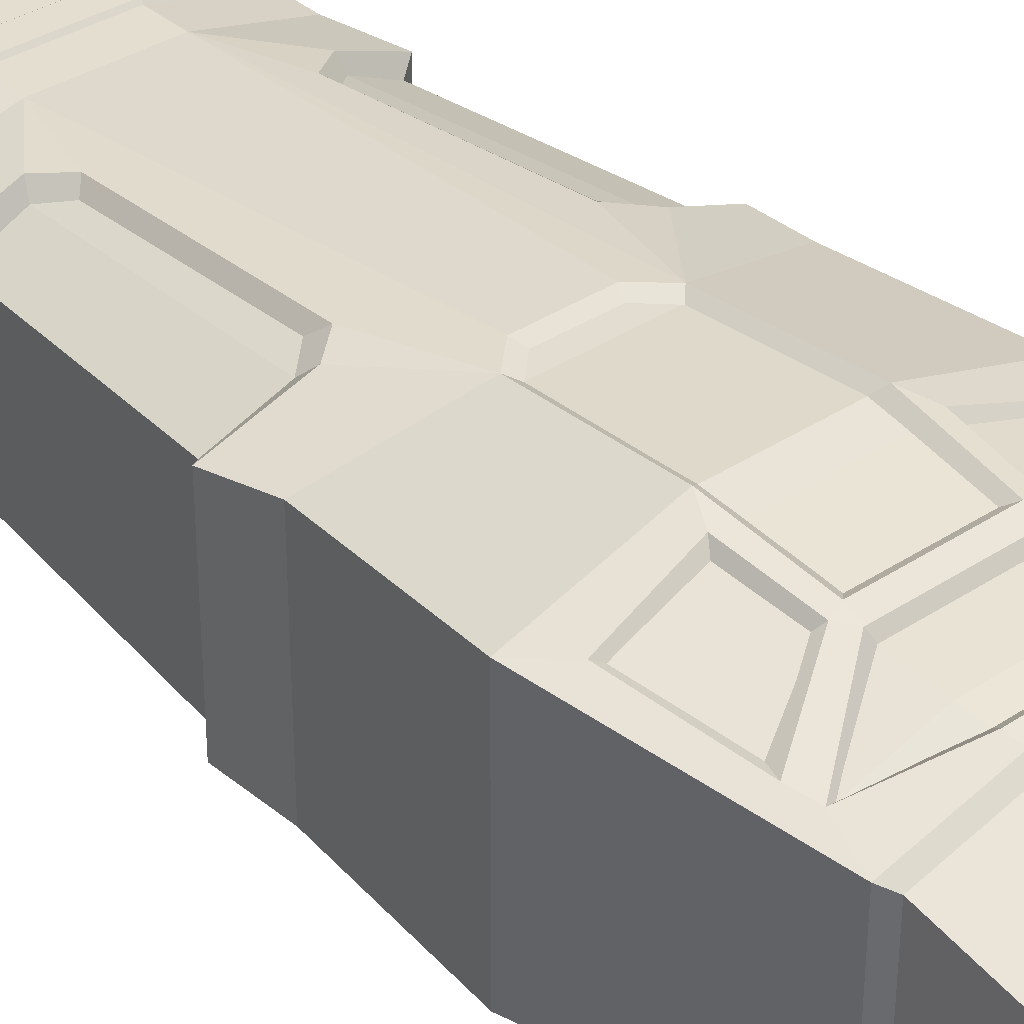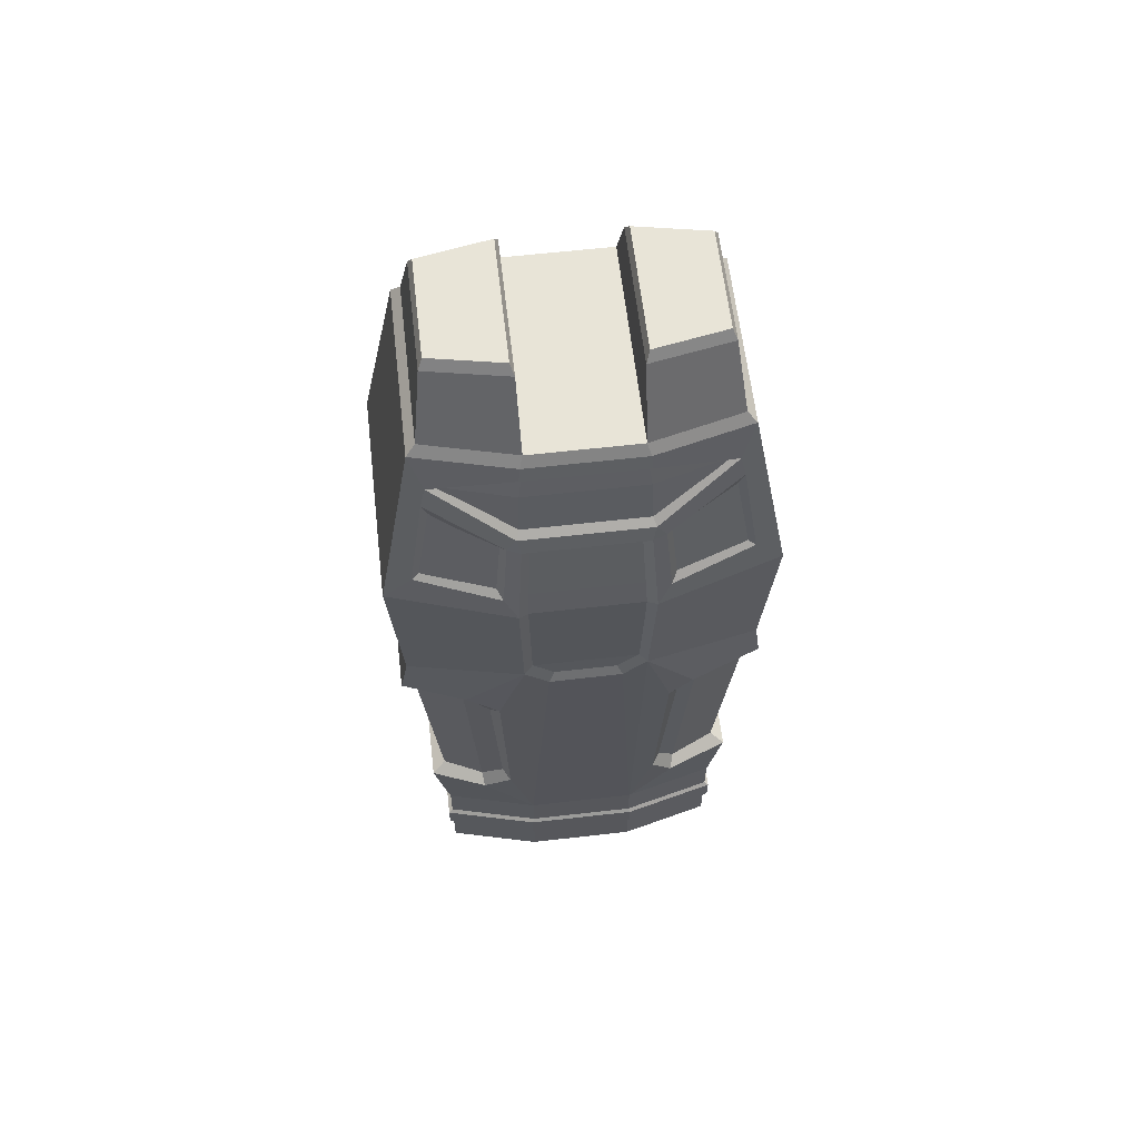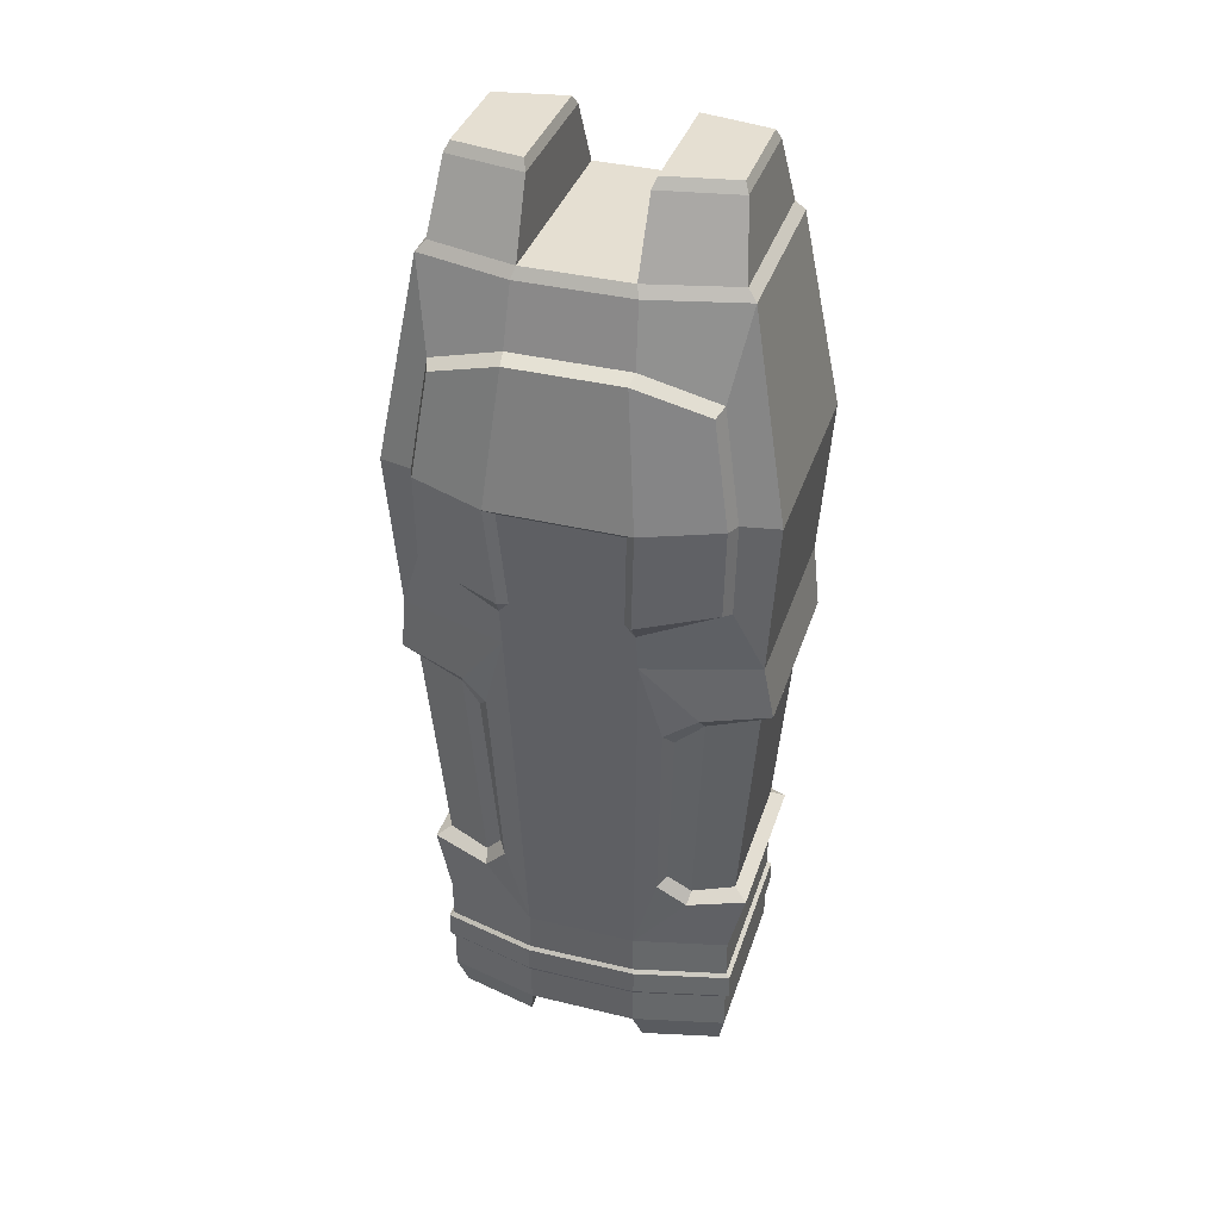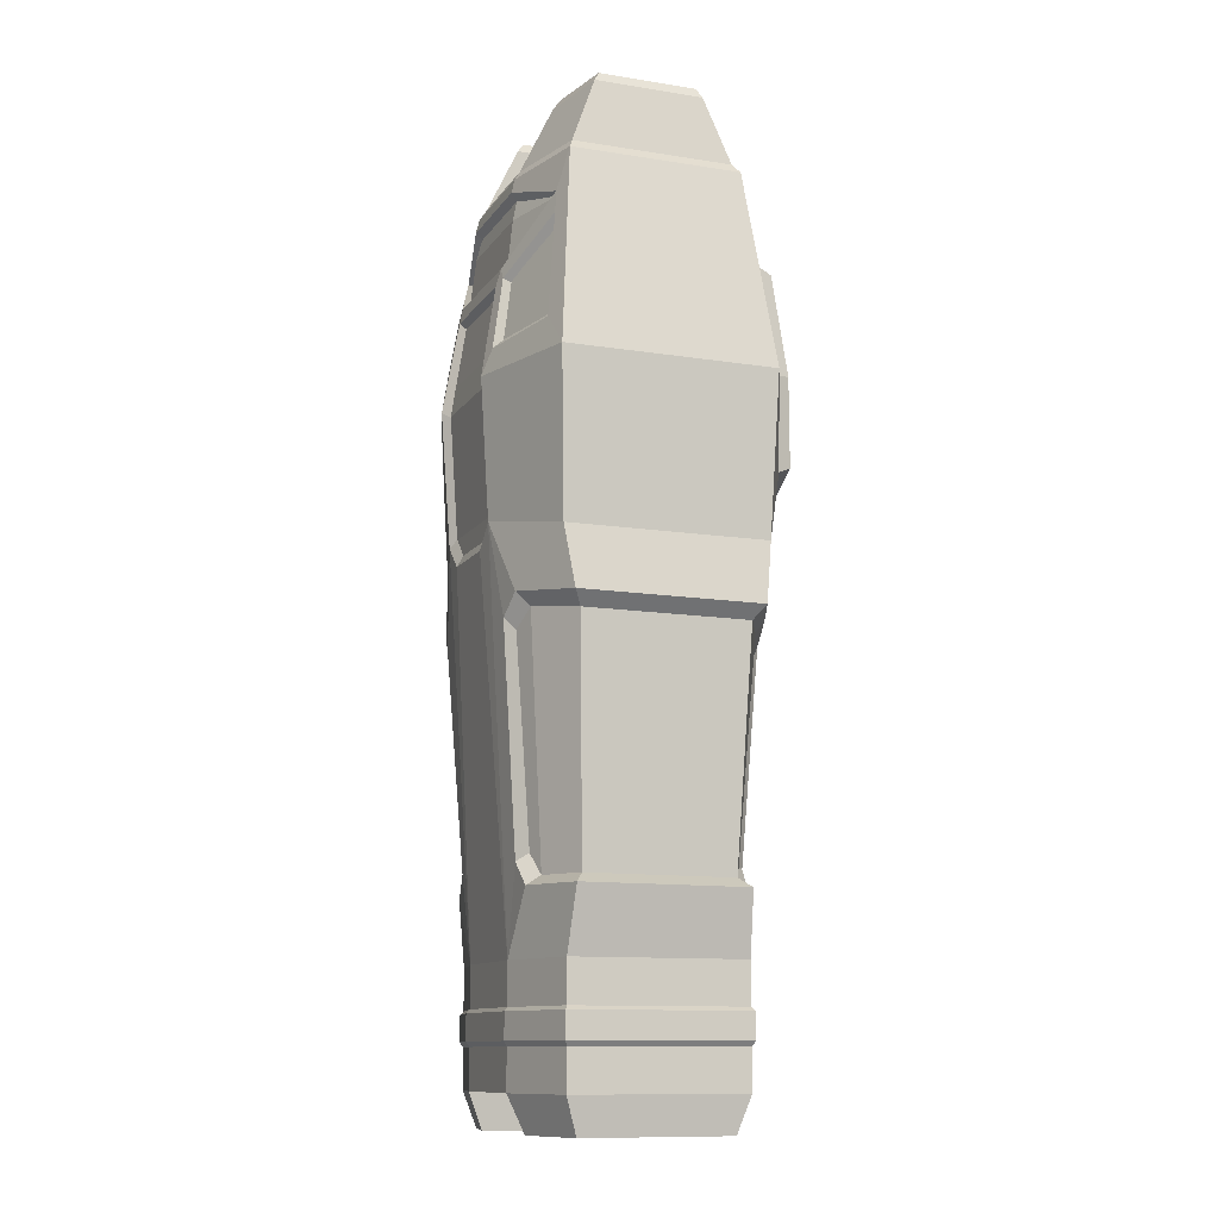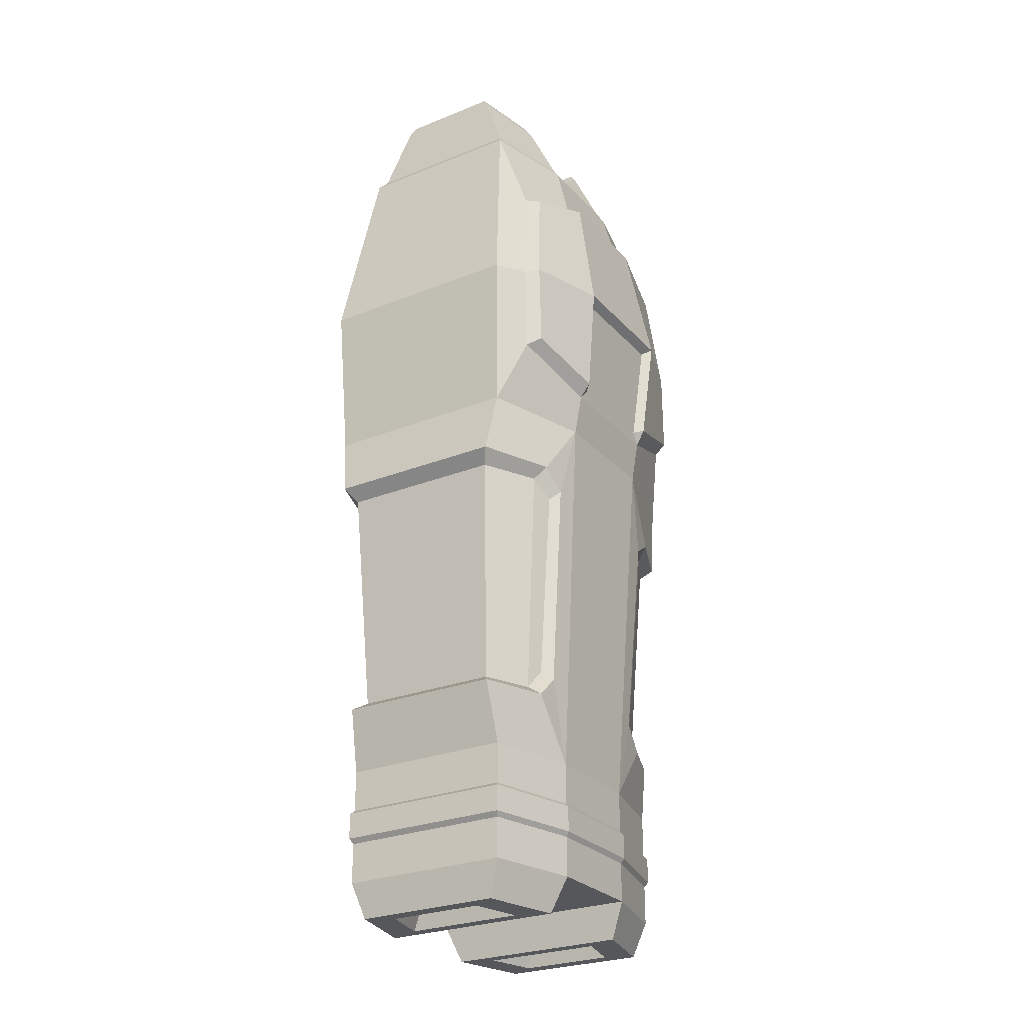
<metadata>
{"format":"obj","ext":"obj","renderer":"f3d","projection":"perspective","resolution":1024,"background":"white","views":[{"elev":35.7,"azim":139.0,"up":"+Z"},{"elev":61.4,"azim":-6.6,"up":"+Y"},{"elev":37.3,"azim":-162.7,"up":"+Y"},{"elev":-11.5,"azim":69.1,"up":"+Y"},{"elev":-26.8,"azim":122.1,"up":"+Y"}]}
</metadata>
<code>
v -14.91 21.28 40.86
v 14.91 21.28 40.86
v 15.75 56.92 43.05
v -15.75 56.92 43.05
v 14.34 83.77 39.12
v -14.34 83.77 39.12
v 37.67 107 30.01
v 15.95 112.5 34.04
v -15.95 112.5 34.04
v -37.67 107 30.01
v -17.23 93.97 36.98
v 17.23 93.97 36.98
v -24.9 69.34 39.99
v -23.57 85.73 37.31
v -39.64 93.83 31.49
v -43.17 71.35 33.93
v 23.57 85.73 37.31
v 24.9 69.34 39.99
v 43.17 71.35 33.93
v 39.64 93.83 31.49
v -44.33 -100.8 28.57
v 44.33 -100.8 28.57
v -44.33 119.7 28.57
v 44.33 119.7 28.57
v -44.33 119.7 -22.88
v 44.33 119.7 -22.88
v -44.33 -100.8 -22.88
v 44.33 -100.8 -22.88
v -16.55 119.7 -29.65
v -16.55 119.7 35.33
v -16.55 -100.8 35.33
v -16.55 -100.8 -29.65
v 16.55 -100.8 35.33
v 16.55 119.7 35.33
v 16.55 119.7 -29.65
v 16.55 -100.8 -29.65
v 55.27 59.15 -28.78
v 55.27 59.15 34.46
v 19.03 59.15 45.45
v -19.03 59.15 45.45
v -55.27 59.15 34.46
v -55.27 59.15 -28.78
v 16.96 115.4 36.34
v -16.96 115.4 36.34
v -40.59 107.6 31.2
v -18.32 91.56 39.71
v 18.32 91.56 39.71
v 40.59 107.6 31.2
v -17.33 86.62 40.86
v -42.14 100.9 32.08
v -46.79 68.96 35.57
v 17.33 86.62 40.86
v 42.14 100.9 32.08
v 46.79 68.96 35.57
v -22.83 66.31 43.43
v -21.12 87.8 40
v 22.83 66.31 43.43
v 21.12 87.8 40
v -18.02 18.11 42.72
v 17.96 18.11 42.56
v -18.09 14.1 36.88
v 18.09 14.1 36.88
v 20.39 62.61 38.12
v -20.39 62.61 38.12
v 18.16 89.41 34.43
v -18.16 89.41 34.43
v 42.14 106.6 24.98
v 16.17 116.2 30.79
v -16.17 116.2 30.79
v -42.14 106.6 24.98
v -47.56 65.5 30.3
v 47.56 65.5 30.3
v 44.94 12.84 22.53
v 49.63 66.48 22.22
v -49.63 66.48 22.22
v -44.94 12.84 22.53
v 43.97 109.4 16.66
v 16.88 119.4 22.73
v -16.88 119.4 22.73
v -43.97 109.4 16.66
v 42.82 -57.95 20.17
v -42.82 -57.95 20.17
v -25.42 -66.59 19.63
v 25.42 -66.59 19.63
v 44.94 12.84 -12.76
v 49.63 66.48 -17.59
v -49.63 66.48 -17.59
v -44.94 12.84 -12.76
v 43.97 101.4 -17.74
v 16.88 110.5 -17.74
v -16.88 110.5 -17.74
v -43.97 101.4 -17.74
v 40.65 -57.95 -16.9
v -40.65 -57.95 -16.9
v -25.42 -66.59 -23.79
v 25.42 -66.59 -23.79
v -17.59 90.8 -23.81
v 17.59 90.8 -23.81
v -19.85 66.48 -21.2
v 19.85 66.48 -21.2
v 20.02 12.84 -20.88
v -20.02 12.84 -20.88
v 16.55 -135.3 -29.65
v 16.55 -135.3 35.33
v -16.55 -135.3 35.33
v -16.55 -135.3 -29.65
v -44.33 -135.3 -22.88
v -44.33 -135.3 28.57
v 44.33 -135.3 -22.88
v 44.33 -135.3 28.57
v -36.96 -93.08 17.16
v -21.94 -100.5 16.69
v -21.94 -100.5 -20.78
v -36.96 -93.08 -20.31
v 21.94 -100.5 16.69
v 21.94 -100.5 -20.78
v 36.96 -93.08 17.16
v 36.96 -93.08 -20.31
v -51.99 11.16 32.69
v 51.99 11.16 32.69
v -42.08 -146.1 -19.29
v -18.47 -146.1 -25.04
v -18.47 -146.1 30.72
v -42.08 -146.1 24.97
v 18.47 -146.1 -25.04
v 18.47 -146.1 30.72
v 42.08 -146.1 -19.29
v 42.08 -146.1 24.97
v 51.99 11.16 -27.01
v 19.41 11.16 -36.73
v -19.41 11.16 -36.73
v -51.99 11.16 -27.01
v -25.89 -10.13 40.54
v -54.56 -6.84 30.2
v -49.06 -82.06 27.56
v -23.74 -75.28 35.75
v -25.87 -13.16 -34.59
v -54.6 -7.051 -24.49
v -23.81 -75.63 -30
v -49.09 -82.27 -21.85
v 49.04 -82.05 27.55
v 54.55 -6.829 30.19
v 25.81 -10.11 40.43
v 23.72 -75.27 35.78
v 54.6 -7.051 -24.49
v 49.09 -82.27 -21.85
v 25.87 -13.16 -34.59
v 23.81 -75.63 -30
v -28.74 -13.67 38
v -50.66 -10.79 27.48
v -44.95 -79.35 24.73
v -26.01 -73.06 32.58
v -28.72 -16.43 -32.06
v -50.7 -10.98 -21.79
v -26.1 -73.38 -26.86
v -44.99 -79.54 -19.04
v 44.95 -79.34 24.71
v 50.66 -10.78 27.46
v 28.61 -13.65 37.7
v 26.03 -73.05 32.6
v 50.7 -10.98 -21.79
v 44.99 -79.54 -19.04
v 28.72 -16.43 -32.06
v 26.1 -73.38 -26.86
v -35.67 -7.09 -32.33
v -36.62 -11.03 -28.98
v -32.96 -79.58 -24.51
v -32.48 -82.29 -28.21
v -35.67 -4.476 38.2
v -36.63 -8.645 34.85
v -32.88 -79.25 30.23
v -32.42 -81.94 33.95
v 30.02 -81.9 35.04
v 31.17 -79.22 31.03
v 34.51 -8.318 35.65
v 32.95 -4.121 39.54
v 30.11 -82.3 -29.28
v 31.24 -79.58 -25.3
v 34.61 -11.03 -30.01
v 32.97 -7.095 -33.62
v 15.54 122.8 33.36
v 15.54 122.8 -27.68
v -15.54 122.8 -27.68
v -15.54 122.8 33.36
v -41.65 122.8 27.01
v -41.65 122.8 -21.32
v 41.65 122.8 27.01
v 41.65 122.8 -21.32
v -39 143.2 19.34
v -15.91 143.2 23.68
v -15.91 143.2 -17.99
v -39 143.2 -13.65
v 15.91 143.2 23.68
v 15.91 143.2 -17.99
v 39 143.2 19.34
v 39 143.2 -13.65
v -37.75 146.1 17.67
v -16.98 146.1 21.57
v -16.98 146.1 -15.89
v -37.75 146.1 -11.99
v 16.98 146.1 21.57
v 16.98 146.1 -15.89
v 37.75 146.1 17.67
v 37.75 146.1 -11.99
v -10.82 11.38 42.69
v 10.76 11.38 42.59
v -8.944 15.12 40.86
v 8.944 15.12 40.86
v -10.85 6.664 36.88
v 10.85 6.664 36.88
v 19.24 23.67 -38.99
v -19.28 23.67 -38.98
v -44.65 60.85 -33.14
v -44.12 32.94 -33.45
v 44.09 32.92 -33.47
v 44.65 60.82 -33.15
v -39.42 94.11 -30.37
v -17.25 101.9 -34.13
v 17.3 101.9 -34.12
v 39.47 94.1 -30.37
v -20.5 60.6 -45.45
v 20.5 60.6 -45.45
v 18.76 28.19 -41.93
v -18.8 28.19 -41.92
v -42.81 61.27 -37.48
v -42.35 34.79 -37.79
v 42.31 34.77 -37.81
v 42.81 61.24 -37.49
v -37.92 92.74 -34.88
v -16.67 100 -38.46
v 16.72 100 -38.46
v 37.96 92.73 -34.88
v 44.33 -113.1 -22.88
v 44.33 -113.1 28.57
v 16.55 -113.1 35.33
v -16.55 -113.1 35.33
v -44.33 -113.1 28.57
v -44.33 -113.1 -22.88
v -16.55 -113.1 -29.65
v 16.55 -113.1 -29.65
v -16.55 -123.3 -29.65
v -44.33 -123.3 -22.88
v -44.33 -123.3 28.57
v -16.55 -123.3 35.33
v 16.55 -123.3 35.33
v 44.33 -123.3 28.57
v 44.33 -123.3 -22.88
v 16.55 -123.3 -29.65
v 45.58 -114.2 -23.6
v 45.58 -114.2 29.29
v 17.01 -114.2 36.25
v -17.01 -114.2 36.25
v -45.58 -114.2 29.29
v -45.58 -114.2 -23.6
v -17.01 -114.2 -30.56
v 17.01 -114.2 -30.56
v -17.01 -121.9 -30.56
v -45.58 -121.9 -23.6
v -45.58 -121.9 29.29
v -17.01 -121.9 36.25
v 17.01 -121.9 36.25
v 45.58 -121.9 29.29
v 45.58 -121.9 -23.6
v 17.01 -121.9 -30.56
v -17.74 58.31 -42.86
v 17.73 58.31 -42.86
v 16.23 27.13 -39.34
v -16.26 27.13 -39.34
v -15.71 20.4 41.22
v 15.71 20.4 41.22
v 16.6 57.38 43.46
v -16.6 57.38 43.46
v 16.37 66.34 42.17
v 15.11 84.75 39.43
v -15.11 84.75 39.43
v -16.37 66.34 42.17
v 17.09 107 35.95
v -17.09 107 35.95
v 38.98 107.1 30.12
v 16.22 113.6 34.48
v -16.22 113.6 34.48
v -38.98 107.1 30.12
v -17.59 92.96 37.6
v 17.59 92.96 37.6
v -24.43 67.4 40.95
v -22.63 86.49 38.14
v -41.31 97.75 31.25
v -45.15 70.54 34.45
v 22.63 86.49 38.14
v 24.43 67.4 40.95
v 45.15 70.54 34.45
v 41.31 97.75 31.25
v -9.119 13.84 41.15
v 9.119 13.84 41.15
v -37.57 -146.1 -11.44
v -22.33 -146.1 -15.15
v -22.33 -146.1 20.84
v -37.57 -146.1 17.13
v 22.33 -146.1 -15.15
v 22.33 -146.1 20.84
v 37.57 -146.1 -11.44
v 37.57 -146.1 17.13
v -36.21 -140.1 -9.076
v -23.49 -140.1 -12.17
v -23.49 -140.1 17.86
v -36.21 -140.1 14.76
v 23.49 -140.1 -12.17
v 23.49 -140.1 17.86
v 36.21 -140.1 -9.076
v 36.21 -140.1 14.76
f 181 182 183 184
f 265 266 267 268
f 103 104 105 106
f 120 129 37 38
f 132 119 41 42
f 197 198 199 200
f 59 40 41 119
f 303 304 305 306
f 225 221 224 226
f 38 39 60 120
f 202 201 203 204
f 227 223 222 228
f 308 307 309 310
f 26 24 38 37
f 23 25 42 41
f 229 230 221 225
f 221 230 231 222
f 231 232 228 222
f 34 43 48 24
f 44 43 34 30
f 24 48 53 54 38
f 23 45 44 30
f 41 51 50 45 23
f 39 57 58 52
f 45 50 56 46
f 40 55 51 41
f 52 58 47
f 49 52 47 46
f 49 56 55 40
f 46 56 49
f 38 54 57 39
f 47 58 53 48
f 149 170 171 152
f 31 205 59
f 59 205 207 1
f 60 39 3 2
f 40 59 1 4
f 39 52 5 3
f 52 49 6 5
f 49 40 4 6
f 48 43 8 7
f 43 44 9 8
f 44 45 10 9
f 45 46 11 10
f 46 47 12 11
f 47 48 7 12
f 55 56 14 13
f 56 50 15 14
f 50 51 16 15
f 51 55 13 16
f 58 57 18 17
f 57 54 19 18
f 54 53 20 19
f 53 58 17 20
f 1 207 209 61
f 2 3 63 62
f 4 1 61 64
f 3 5 65 63
f 5 6 66 65
f 6 4 64 66
f 7 8 68 67
f 8 9 69 68
f 9 10 70 69
f 10 11 66 70
f 11 12 65 66
f 12 7 67 65
f 13 14 66 64
f 14 15 70 66
f 15 16 71 70
f 16 13 64 71
f 17 18 63 65
f 18 19 72 63
f 19 20 67 72
f 20 17 65 67
f 62 63 74 73
f 64 61 76 75
f 67 68 78 77
f 68 69 79 78
f 69 70 80 79
f 70 71 75 80
f 71 64 75
f 63 72 74
f 72 67 77 74
f 62 73 81
f 61 82 76
f 61 83 82
f 83 209 210 84
f 62 81 84
f 73 74 86 85
f 75 76 88 87
f 77 78 90 89
f 78 79 91 90
f 79 80 92 91
f 80 75 87 92
f 74 77 89 86
f 81 73 85 93
f 76 82 94 88
f 111 112 113 114
f 112 115 116 113
f 115 117 118 116
f 91 97 98 90
f 96 101 102 95
f 101 100 99 102
f 100 98 97 99
f 92 97 91
f 90 98 89
f 99 97 92 87
f 102 99 87 88
f 95 102 88 94
f 85 101 96 93
f 86 100 101 85
f 86 89 98 100
f 251 252 260 261
f 255 256 264 257
f 254 255 257 258
f 252 253 259 260
f 253 254 258 259
f 256 249 263 264
f 249 250 262 263
f 250 251 261 262
f 82 83 112 111
f 95 94 114 113
f 94 82 111 114
f 83 84 115 112
f 96 95 113 116
f 84 81 117 115
f 81 93 118 117
f 93 96 116 118
f 174 175 159 160
f 107 106 122 121
f 106 105 123 122
f 105 108 124 123
f 108 107 121 124
f 104 103 125 126
f 103 109 127 125
f 109 110 128 127
f 110 104 126 128
f 162 161 158 157
f 178 179 161 162
f 131 130 36 32
f 154 166 167 156
f 156 151 150 154
f 59 169 133
f 172 31 136
f 31 59 133 136
f 132 131 165 138
f 131 32 139 137
f 32 27 140 168
f 27 21 135 140
f 119 132 138 134
f 176 60 143
f 60 33 144 143
f 33 173 144
f 129 120 142 145
f 22 28 146 141
f 36 130 147 148
f 130 129 145 180
f 28 36 177 146
f 133 169 170 149
f 171 172 136 152
f 136 133 149 152
f 138 165 166 154
f 137 139 155 153
f 167 168 140 156
f 140 135 151 156
f 134 138 154 150
f 175 176 143 159
f 143 144 160 159
f 144 173 174 160
f 145 142 158 161
f 141 146 162 157
f 148 147 163 164
f 179 180 145 161
f 146 177 178 162
f 165 131 137
f 166 165 137 153
f 167 166 153 155
f 139 168 167 155
f 32 168 139
f 59 119 134 169
f 170 169 134 150
f 171 170 150 151
f 135 172 171 151
f 21 31 172 135
f 33 22 141 173
f 174 173 141 157
f 157 158 175 174
f 142 176 175 158
f 120 60 176 142
f 177 36 148
f 178 177 148 164
f 164 163 179 178
f 147 180 179 163
f 130 180 147
f 35 29 183 182
f 30 34 181 184
f 23 30 184 185
f 29 25 186 183
f 25 23 185 186
f 34 24 187 181
f 24 26 188 187
f 26 35 182 188
f 185 184 190 189
f 184 183 191 190
f 183 186 192 191
f 186 185 189 192
f 182 181 193 194
f 181 187 195 193
f 187 188 196 195
f 188 182 194 196
f 189 190 198 197
f 190 191 199 198
f 191 192 200 199
f 192 189 197 200
f 194 193 201 202
f 193 195 203 201
f 195 196 204 203
f 196 194 202 204
f 33 60 206
f 208 206 60 2
f 210 208 2 62
f 209 207 208 210
f 207 205 206 208
f 33 206 205 31
f 61 209 83
f 84 210 62
f 131 132 214 212
f 132 42 213 214
f 129 130 211 215
f 37 129 215 216
f 25 29 218 217
f 42 25 217 213
f 29 35 219 218
f 35 26 220 219
f 26 37 216 220
f 211 212 268 267
f 212 214 226 224
f 214 213 225 226
f 215 211 223 227
f 216 215 227 228
f 217 218 230 229
f 213 217 229 225
f 218 219 231 230
f 219 220 232 231
f 220 216 228 232
f 28 22 234 233
f 22 33 235 234
f 33 31 236 235
f 31 21 237 236
f 21 27 238 237
f 27 32 239 238
f 32 36 240 239
f 36 28 233 240
f 242 241 106 107
f 243 242 107 108
f 244 243 108 105
f 245 244 105 104
f 246 245 104 110
f 247 246 110 109
f 248 247 109 103
f 241 248 103 106
f 233 234 250 249
f 234 235 251 250
f 235 236 252 251
f 236 237 253 252
f 237 238 254 253
f 238 239 255 254
f 239 240 256 255
f 240 233 249 256
f 258 257 241 242
f 259 258 242 243
f 260 259 243 244
f 261 260 244 245
f 262 261 245 246
f 263 262 246 247
f 264 263 247 248
f 257 264 248 241
f 221 222 266 265
f 222 223 267 266
f 224 221 265 268
f 212 211 130 131
f 212 224 268
f 223 211 267
f 269 270 271 272
f 276 273 274 275
f 272 271 273 276
f 279 280 277
f 278 277 280 281
f 282 278 281
f 282 283 278
f 283 284 277 278
f 284 279 277
f 285 286 287 288
f 289 290 291 292
f 270 269 293 294
f 121 122 296 295
f 122 123 297 296
f 123 124 298 297
f 124 121 295 298
f 126 125 299 300
f 125 127 301 299
f 127 128 302 301
f 128 126 300 302
f 295 296 304 303
f 296 297 305 304
f 297 298 306 305
f 298 295 303 306
f 300 299 307 308
f 299 301 309 307
f 301 302 310 309
f 302 300 308 310

</code>
